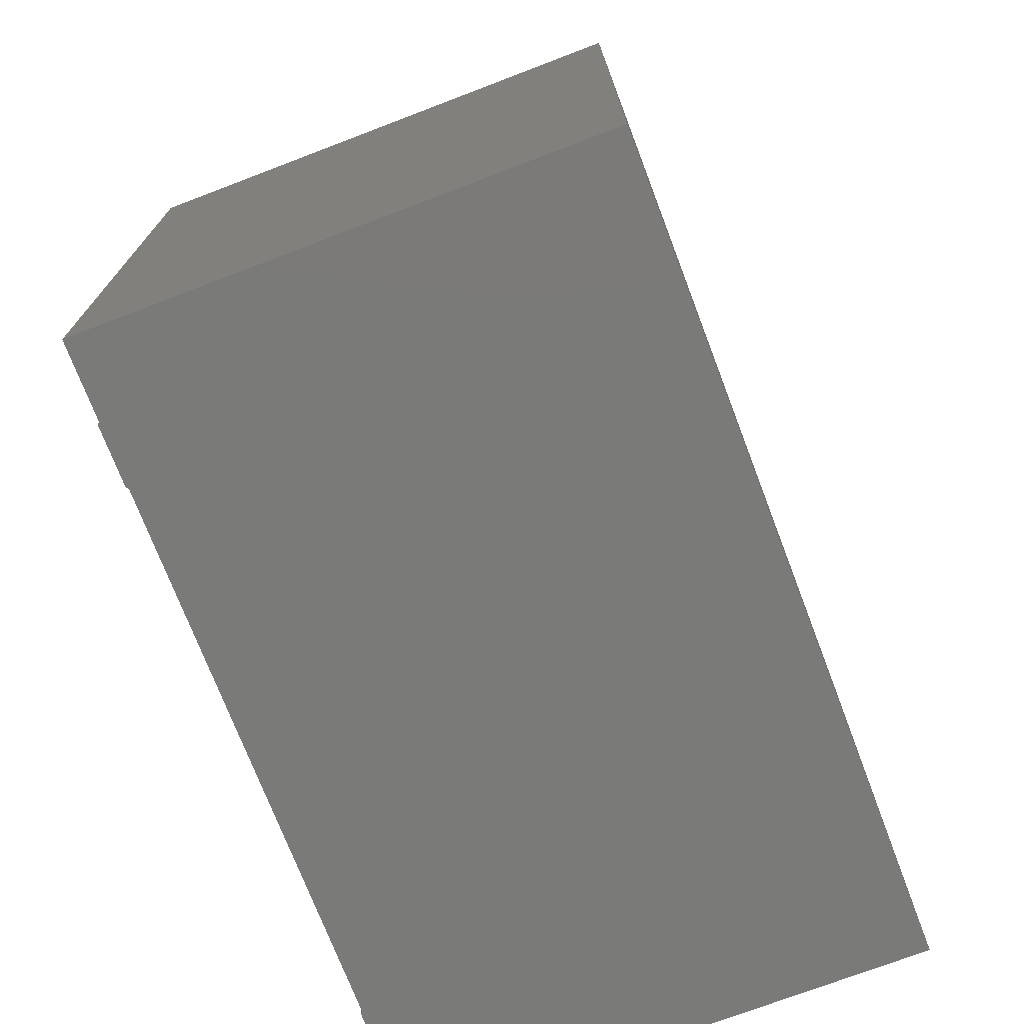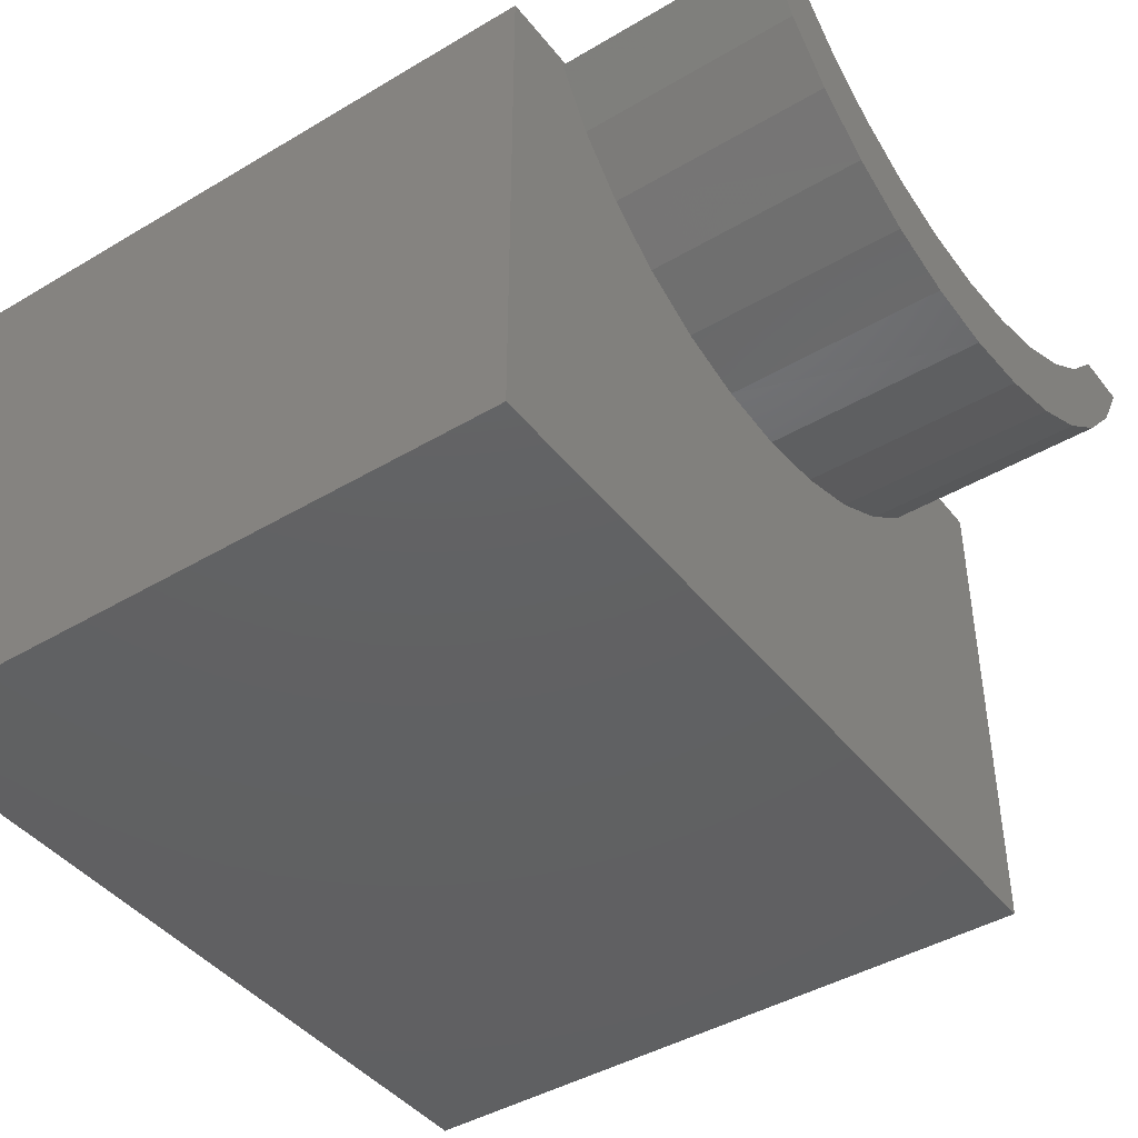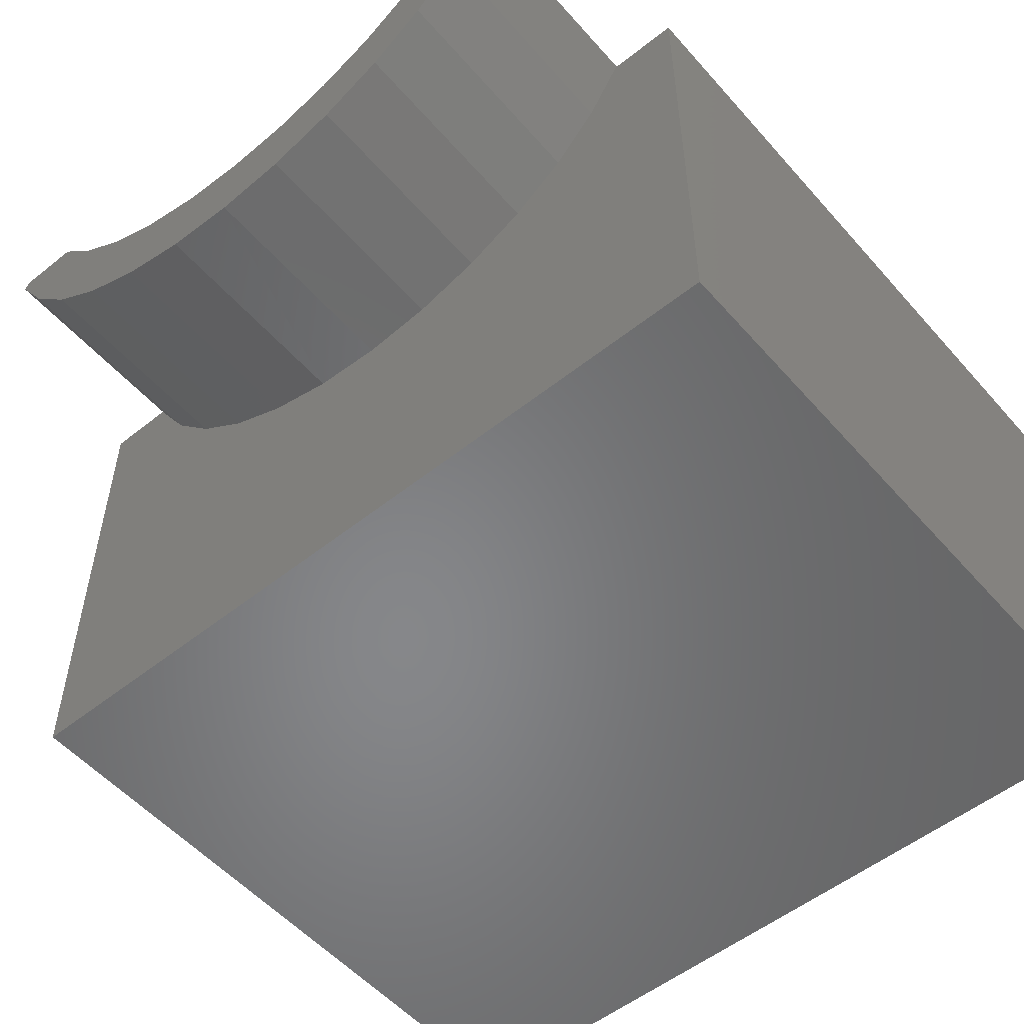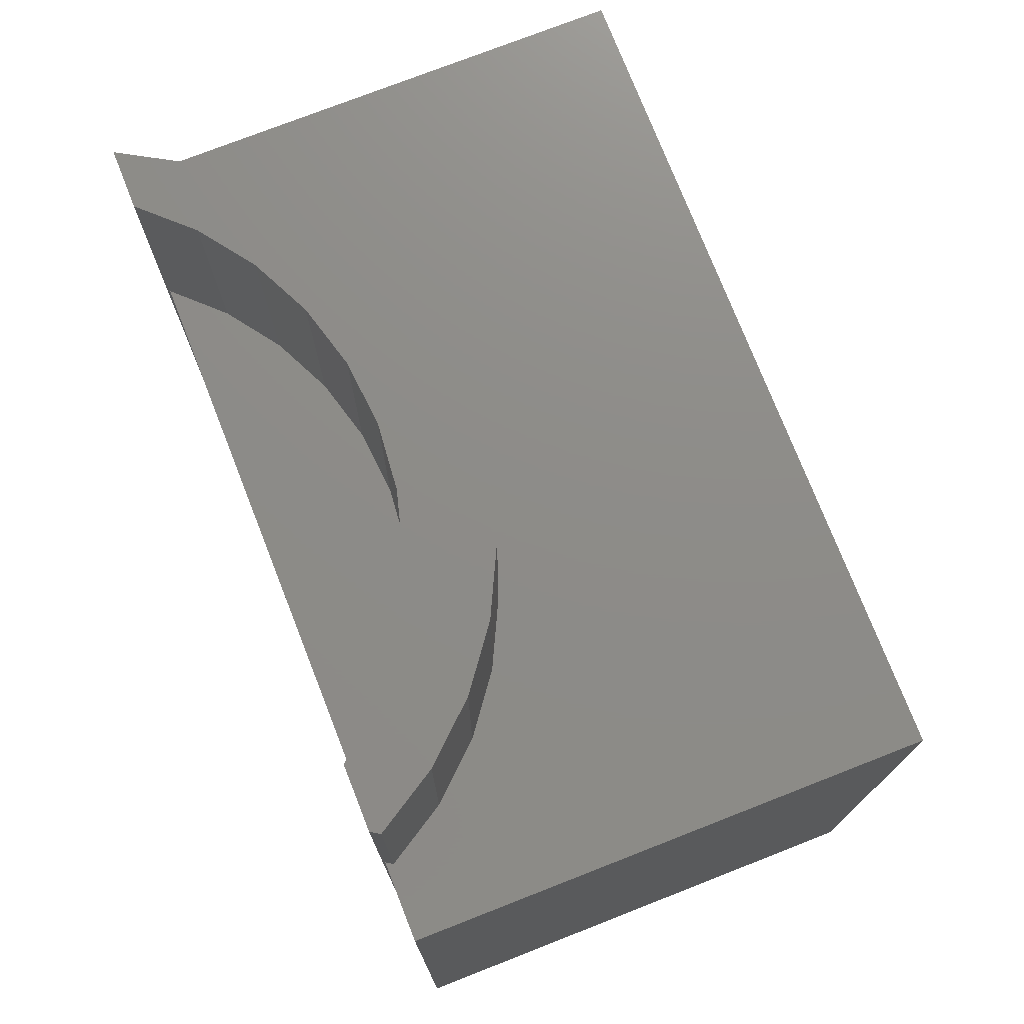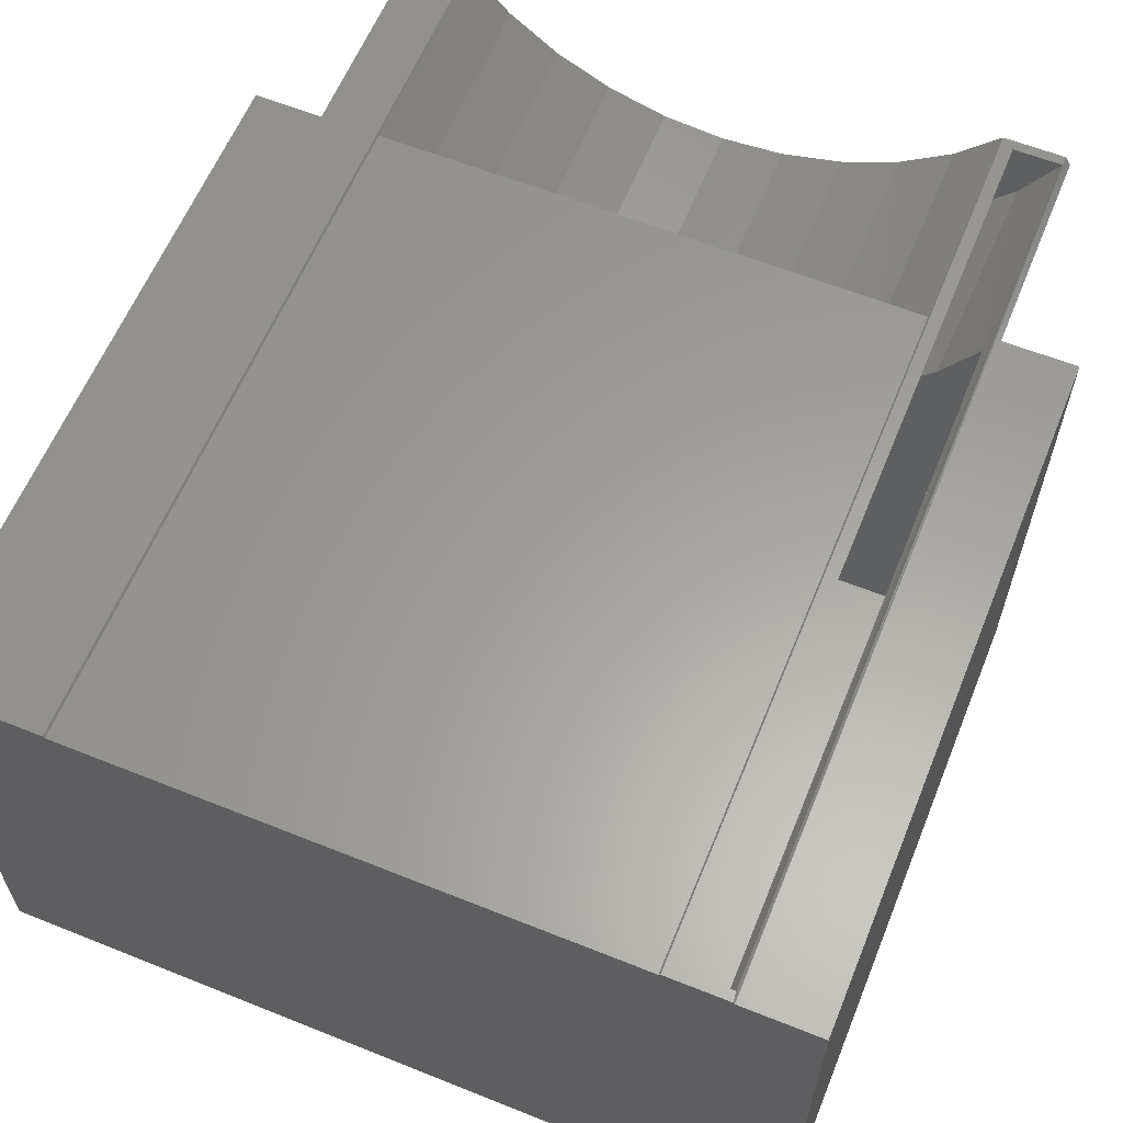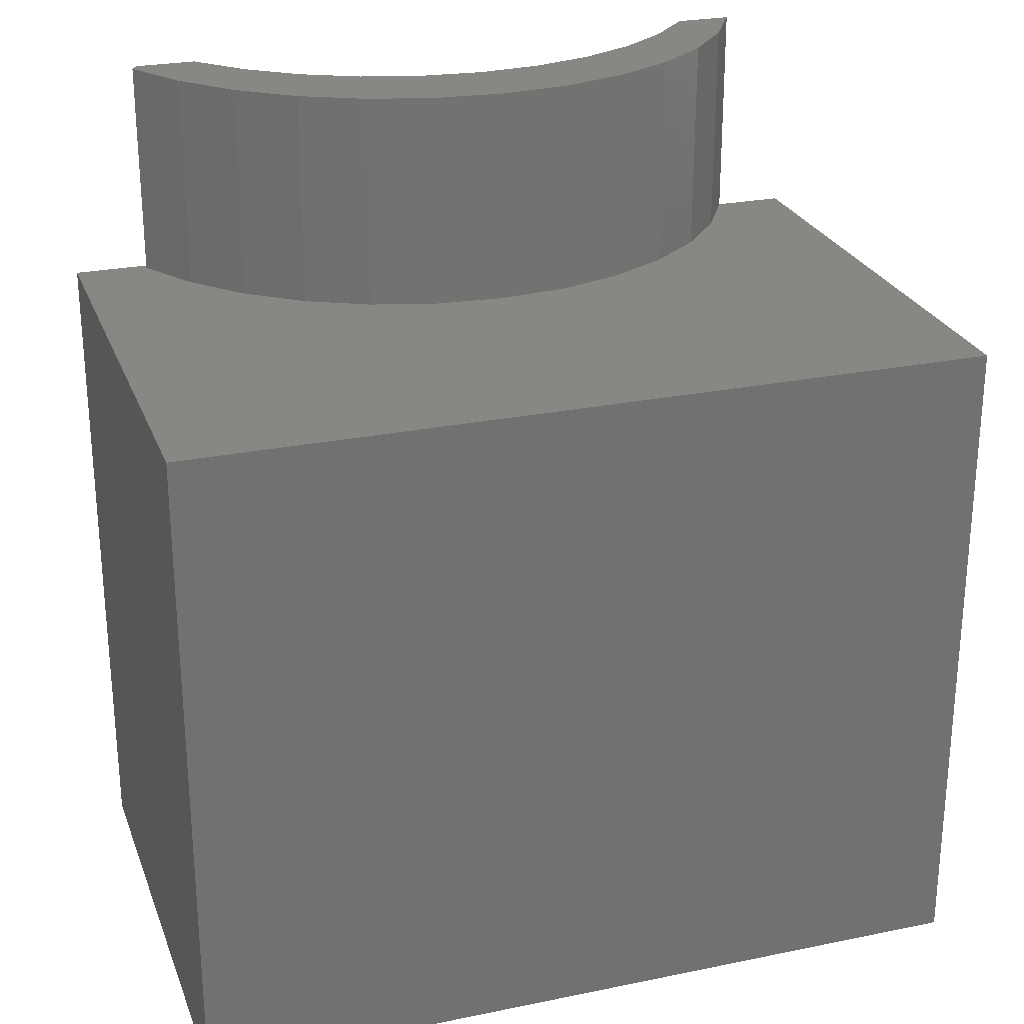
<metadata>
{"format":"stl","ext":"stl","renderer":"f3d","projection":"perspective","resolution":1024,"background":"white","views":[{"elev":-73.2,"azim":110.9,"up":"+Y"},{"elev":-43.0,"azim":125.2,"up":"+Z"},{"elev":-53.7,"azim":-139.7,"up":"+Z"},{"elev":75.0,"azim":68.6,"up":"+Y"},{"elev":61.1,"azim":22.2,"up":"+Z"},{"elev":25.8,"azim":161.9,"up":"+Y"}]}
</metadata>
<code>
# stl→obj: 134 verts, 264 faces
v 1.11e-16 -0.5312 -3.923e-17
v -0.05507 -0.5312 0.4046
v -0.06136 -0.5312 0.4046
v 1.358e-16 -0.5312 0.4046
v -0.5852 -0.5312 0.4046
v -0.5412 -0.5312 0.4062
v -0.5859 -0.5312 0.4062
v -0.6406 -0.5312 0
v -0.6406 -0.5312 0.4046
v -0.5399 -0.5312 0.4046
v -0.1119 -0.5312 0.4046
v -0.06239 -0.5312 0.4062
v -0.1106 -0.5312 0.4062
v -0.5852 6.156e-18 0.4046
v -0.5859 0.1719 0.4062
v -0.5585 0.1719 0.3588
v -0.5576 9.223e-18 0.3574
v -0.05801 0.1719 0.3992
v -0.05801 6.468e-17 0.3992
v -0.08668 0.1719 0.3525
v -0.08659 6.151e-17 0.3526
v -0.1236 0.1719 0.3119
v -0.1234 5.743e-17 0.3121
v -0.1674 0.1719 0.2789
v -0.167 5.258e-17 0.2792
v -0.2166 0.1719 0.2548
v -0.2161 4.713e-17 0.255
v -0.2695 0.1719 0.2402
v -0.2688 4.128e-17 0.2403
v -0.3242 0.1719 0.2358
v -0.3233 3.523e-17 0.2358
v -0.3787 0.1719 0.2417
v -0.3777 2.919e-17 0.2414
v -0.4312 0.1719 0.2576
v -0.4301 2.338e-17 0.2572
v -0.4798 0.1719 0.2831
v -0.4786 1.799e-17 0.2824
v -0.5227 0.1719 0.3172
v -0.5216 1.321e-17 0.3162
v -0.1445 0.1719 0.3701
v -0.06239 0.1719 0.4062
v -0.1106 0.1719 0.4062
v -0.2766 0.1719 0.3057
v -0.2289 0.1719 0.319
v -0.3259 0.1719 0.3012
v -0.4229 0.1719 0.319
v -0.3752 0.1719 0.3057
v -0.1844 0.1719 0.3407
v -0.4675 0.1719 0.3407
v -0.5073 0.1719 0.3701
v -0.5412 0.1719 0.4062
v -0.1008 -0.5234 0.4062
v -0.06331 -0.5234 0.4062
v -0.1008 0.1641 0.4062
v -0.06239 0.1641 0.4062
v -0.06136 6.431e-17 0.4046
v -0.05545 6.497e-17 0.4046
v 2.477e-17 7.112e-17 0.4046
v 0 7.112e-17 -3.923e-17
v -0.6406 0 0
v -0.6406 2.751e-33 0.4046
v -0.5437 -0.5234 0.3968
v -0.5726 -0.5234 0.3968
v -0.545 -0.5234 0.3984
v -0.5735 -0.5234 0.3984
v -0.068 -0.5234 0.3968
v -0.007812 -0.5234 0.007812
v -0.6328 -0.5234 0.007812
v -0.6328 -0.5234 0.3968
v -0.1082 -0.5234 0.3968
v -0.007812 -0.5234 0.3968
v -0.09016 0.1641 0.3609
v -0.09589 -0.007812 0.3533
v -0.068 -0.007812 0.3968
v -0.1249 0.1641 0.3213
v -0.1312 -0.007812 0.3156
v -0.1664 0.1641 0.2888
v -0.1727 -0.007812 0.2849
v -0.2131 0.1641 0.2645
v -0.2191 -0.007812 0.2622
v -0.2636 0.1641 0.2493
v -0.2689 -0.007812 0.2483
v -0.316 0.1641 0.2436
v -0.5726 -0.007812 0.3968
v -0.5447 -0.007812 0.3533
v -0.5452 0.1641 0.354
v -0.5735 0.1641 0.3984
v -0.3203 -0.007812 0.2436
v -0.3685 0.1641 0.2477
v -0.3718 -0.007812 0.2483
v -0.4194 0.1641 0.2614
v -0.4215 -0.007812 0.2622
v -0.4668 0.1641 0.2842
v -0.4679 -0.007812 0.2849
v -0.5093 0.1641 0.3154
v -0.5094 -0.007812 0.3156
v -0.135 0.1641 0.3682
v -0.1755 0.1641 0.337
v -0.2211 0.1641 0.3136
v -0.2701 0.1641 0.299
v -0.321 0.1641 0.2934
v -0.372 0.1641 0.2972
v -0.4215 0.1641 0.3101
v -0.4678 0.1641 0.3318
v -0.5094 0.1641 0.3616
v -0.545 0.1641 0.3984
v -0.1082 -0.007812 0.3968
v -0.1429 -0.007812 0.3612
v -0.1834 -0.007812 0.3322
v -0.2283 -0.007812 0.3109
v -0.2763 -0.007812 0.2978
v -0.5437 -0.007812 0.3968
v -0.5089 -0.007812 0.3612
v -0.4684 -0.007812 0.3322
v -0.4235 -0.007812 0.3109
v -0.3755 -0.007812 0.2978
v -0.3259 -0.007812 0.2934
v -0.6328 -0.007812 0.007812
v -0.007812 -0.007812 0.007812
v -0.007812 -0.007812 0.3968
v -0.6328 -0.007812 0.3968
v -0.3259 -0.007812 0.3968
v -0.5399 1.118e-17 0.4046
v -0.1458 5.494e-17 0.369
v -0.1119 5.87e-17 0.4046
v -0.5061 1.494e-17 0.369
v -0.4664 1.935e-17 0.3401
v -0.4222 2.425e-17 0.3187
v -0.3748 2.951e-17 0.3056
v -0.3259 3.494e-17 0.3012
v -0.277 4.037e-17 0.3056
v -0.2297 4.563e-17 0.3187
v -0.1854 5.054e-17 0.3401
v -0.3259 3.494e-17 0.4046
f 1 2 3
f 1 4 2
f 5 6 7
f 8 5 9
f 10 6 5
f 10 5 8
f 10 8 1
f 10 1 11
f 11 1 3
f 11 3 12
f 11 12 13
f 14 5 7
f 14 7 15
f 14 15 16
f 14 16 17
f 18 19 20
f 20 19 21
f 20 21 22
f 22 21 23
f 22 23 24
f 24 23 25
f 24 25 26
f 26 25 27
f 26 27 28
f 28 27 29
f 28 29 30
f 30 29 31
f 30 31 32
f 32 31 33
f 32 33 34
f 34 33 35
f 34 35 36
f 36 35 37
f 36 37 38
f 38 37 39
f 38 39 16
f 16 39 17
f 20 40 18
f 40 41 18
f 40 42 41
f 22 43 44
f 43 22 24
f 45 43 24
f 36 45 24
f 38 46 47
f 47 36 38
f 47 45 36
f 40 20 48
f 48 20 22
f 48 22 44
f 30 32 28
f 28 32 34
f 28 34 26
f 26 34 36
f 26 36 24
f 46 38 49
f 49 38 16
f 49 16 50
f 50 16 15
f 50 15 51
f 12 52 13
f 52 42 13
f 53 52 12
f 42 52 54
f 42 54 55
f 42 55 41
f 19 56 57
f 19 57 58
f 19 58 59
f 59 60 31
f 59 31 29
f 59 29 27
f 59 27 25
f 59 25 23
f 59 23 21
f 59 21 19
f 60 61 14
f 60 14 17
f 60 17 39
f 60 39 37
f 60 37 35
f 60 35 33
f 60 33 31
f 56 3 57
f 57 3 2
f 57 2 58
f 58 2 4
f 62 63 64
f 63 65 64
f 53 66 52
f 67 68 69
f 67 69 63
f 67 63 62
f 67 62 70
f 67 70 52
f 67 52 66
f 67 66 71
f 72 73 74
f 73 72 75
f 75 76 73
f 76 75 77
f 77 78 76
f 78 77 79
f 79 80 78
f 80 79 81
f 81 82 80
f 82 81 83
f 84 85 86
f 84 86 87
f 84 87 65
f 84 65 63
f 72 74 55
f 55 74 66
f 55 66 53
f 82 83 88
f 88 83 89
f 88 89 90
f 90 89 91
f 90 91 92
f 92 91 93
f 92 93 94
f 94 93 95
f 94 95 96
f 96 95 86
f 96 86 85
f 54 72 55
f 72 54 75
f 75 54 97
f 75 97 77
f 77 97 98
f 77 98 79
f 79 98 99
f 79 99 81
f 81 99 100
f 81 100 83
f 83 100 101
f 83 101 89
f 89 101 102
f 89 102 91
f 91 102 103
f 91 103 93
f 93 103 104
f 93 104 95
f 95 104 105
f 95 105 86
f 86 105 106
f 86 106 87
f 53 3 56
f 53 12 3
f 55 53 56
f 55 56 19
f 55 19 18
f 55 18 41
f 107 108 97
f 98 97 108
f 108 109 98
f 99 98 109
f 109 110 99
f 100 99 110
f 110 111 100
f 101 100 111
f 112 62 64
f 112 64 106
f 112 106 105
f 112 105 113
f 52 70 54
f 54 70 107
f 54 107 97
f 113 105 114
f 114 105 104
f 114 104 115
f 115 104 103
f 115 103 116
f 116 103 102
f 116 102 117
f 117 102 101
f 117 101 111
f 68 67 118
f 118 67 119
f 119 67 120
f 120 67 71
f 63 69 84
f 84 69 121
f 107 70 122
f 122 70 62
f 122 62 112
f 71 66 120
f 120 66 74
f 121 69 118
f 118 69 68
f 122 112 113
f 122 113 114
f 122 114 115
f 122 115 116
f 122 116 117
f 122 117 111
f 122 111 110
f 122 110 109
f 122 109 108
f 122 108 107
f 118 80 82
f 118 82 88
f 118 88 90
f 118 90 92
f 118 92 94
f 118 94 96
f 118 96 85
f 118 85 84
f 118 84 121
f 119 120 74
f 119 74 73
f 119 73 76
f 119 76 78
f 119 78 80
f 119 80 118
f 64 65 106
f 106 65 87
f 6 51 7
f 7 51 15
f 10 123 6
f 42 40 124
f 42 124 125
f 42 125 11
f 42 11 13
f 6 123 51
f 51 123 126
f 51 126 50
f 50 126 127
f 50 127 49
f 49 127 128
f 49 128 46
f 46 128 129
f 46 129 47
f 47 129 130
f 47 130 45
f 45 130 131
f 45 131 43
f 43 131 132
f 43 132 44
f 44 132 133
f 44 133 48
f 48 133 124
f 48 124 40
f 5 14 9
f 9 14 61
f 123 10 134
f 134 10 11
f 134 11 125
f 134 126 123
f 131 129 132
f 130 129 131
f 129 128 132
f 132 128 127
f 132 127 133
f 133 127 126
f 133 126 124
f 124 126 134
f 124 134 125
f 61 60 9
f 9 60 8
f 59 58 1
f 1 58 4
f 8 60 1
f 1 60 59

</code>
